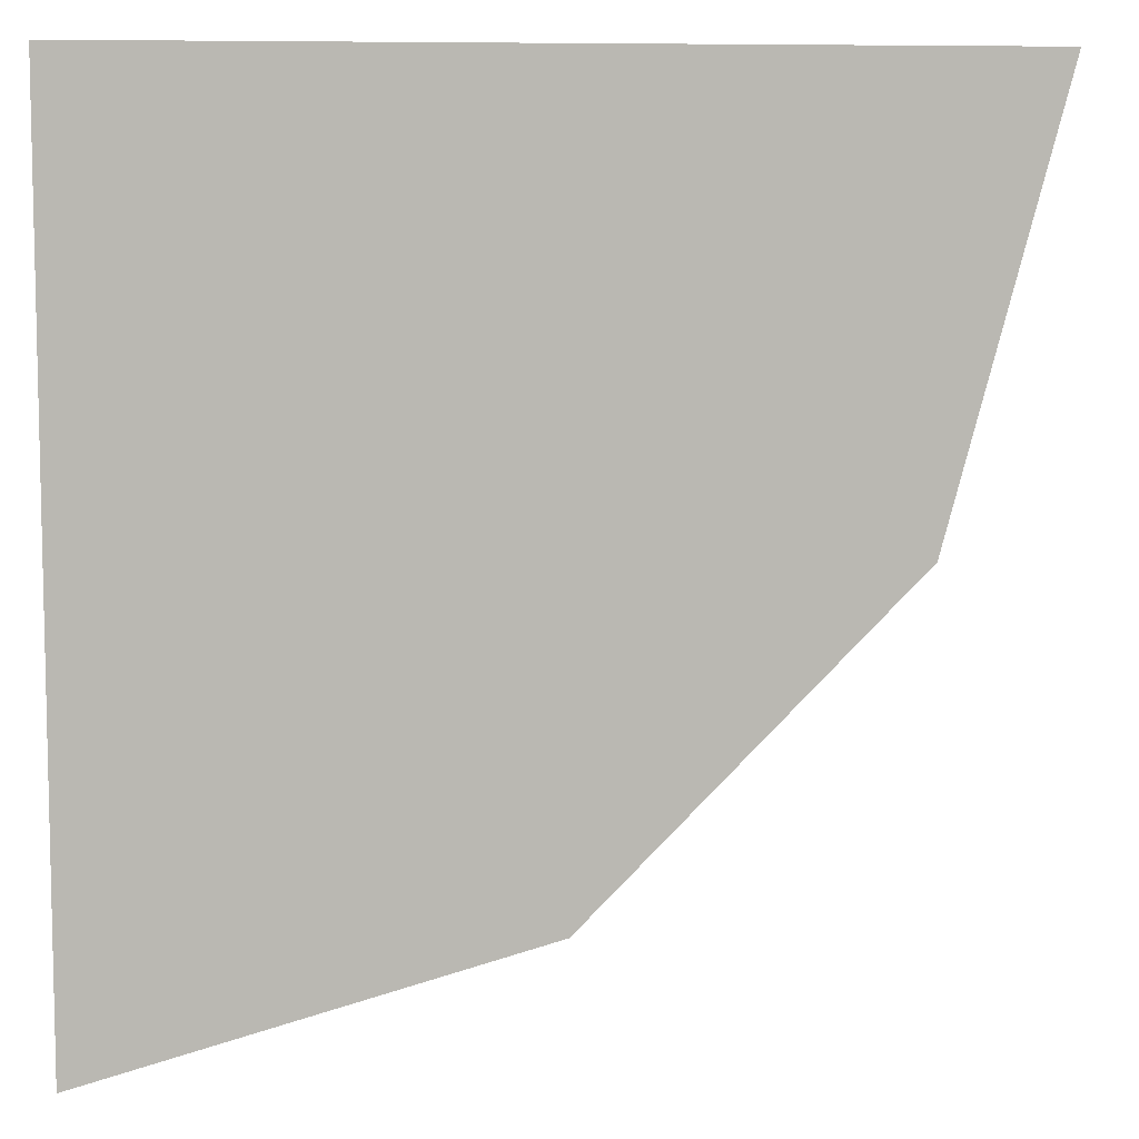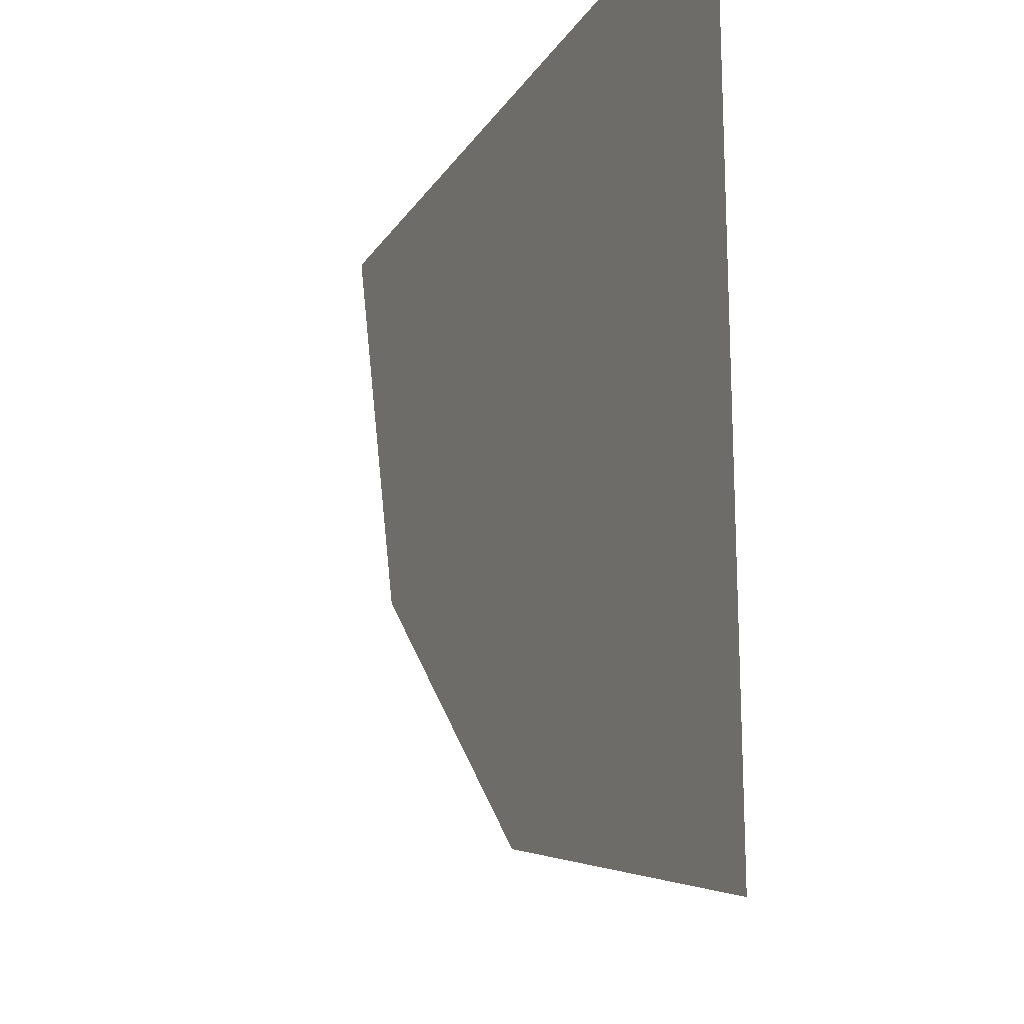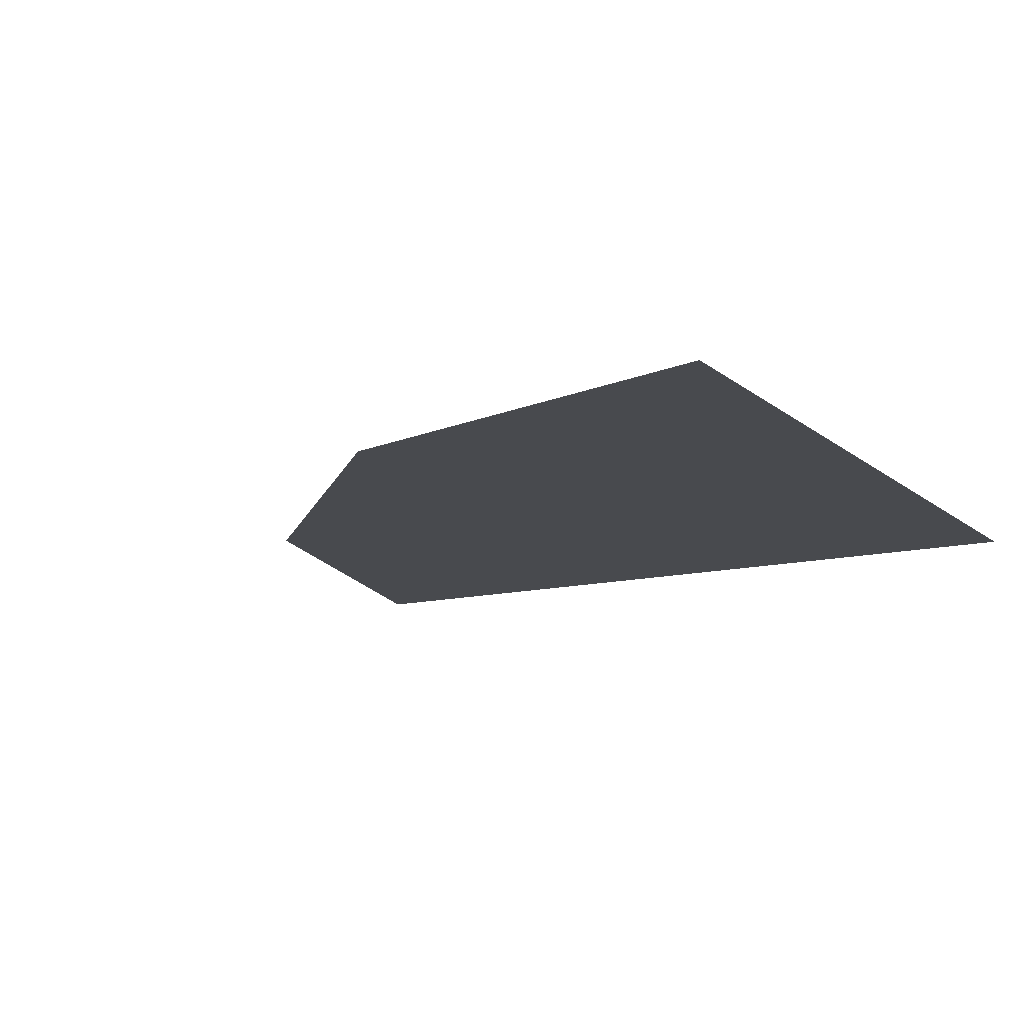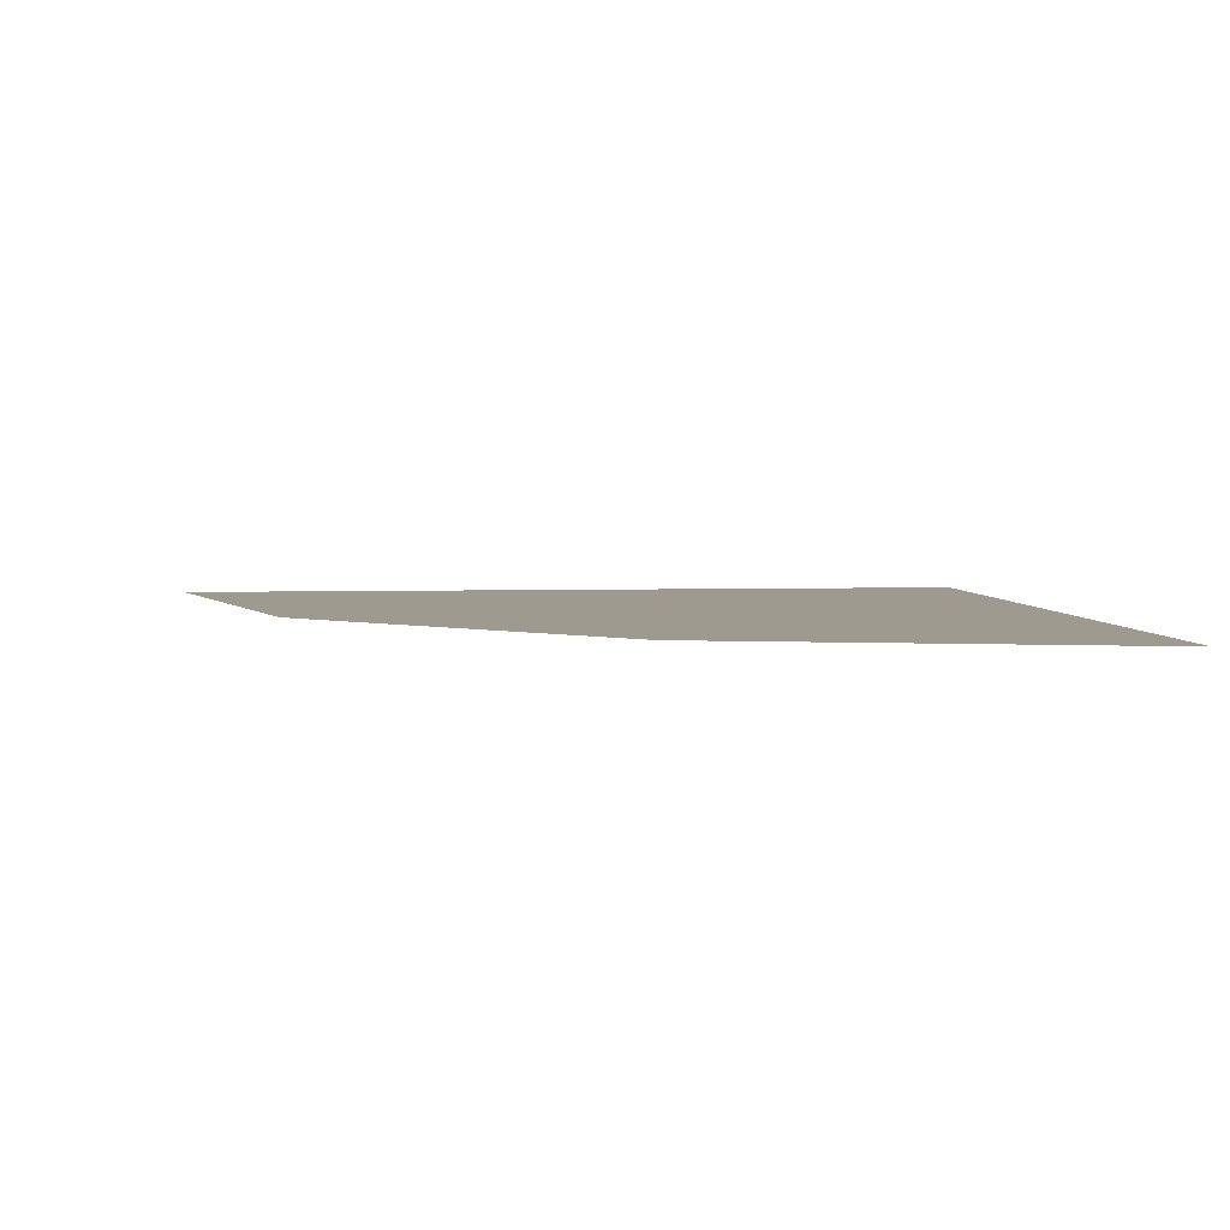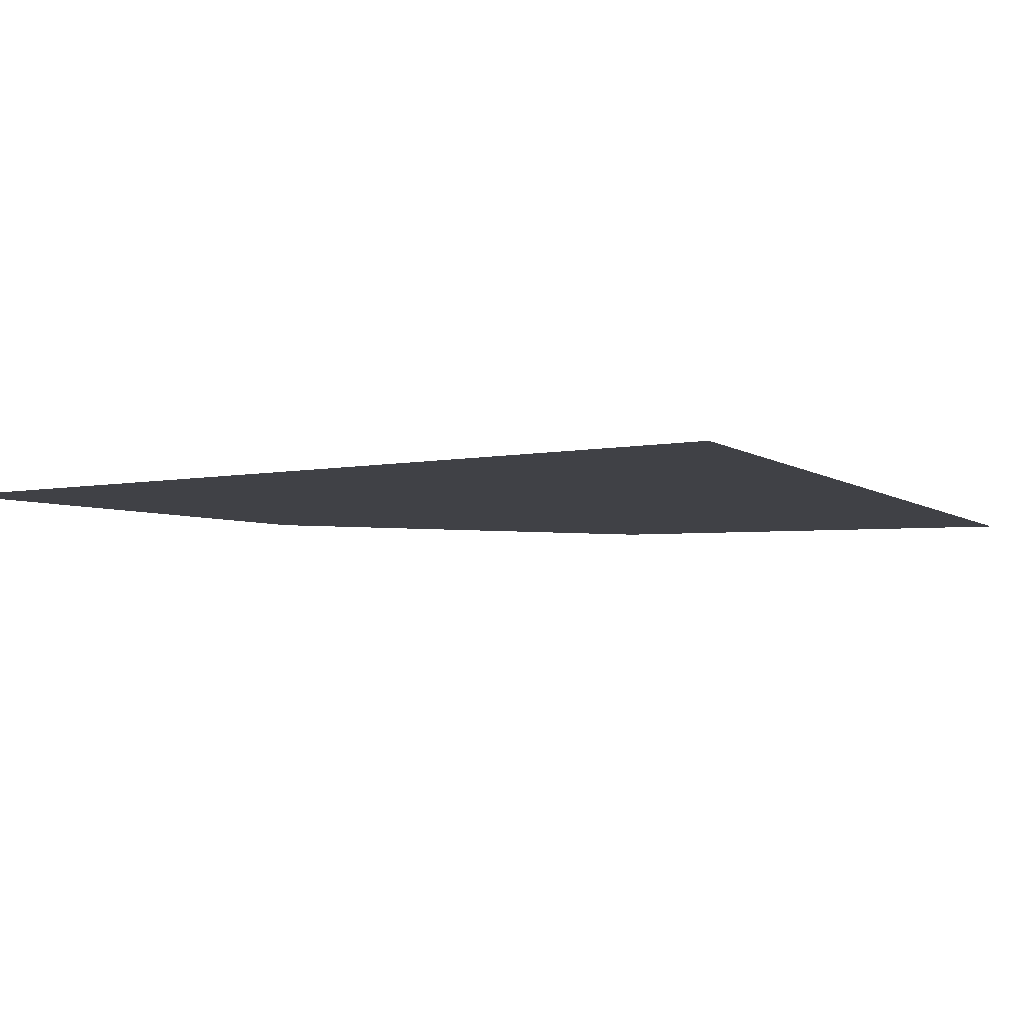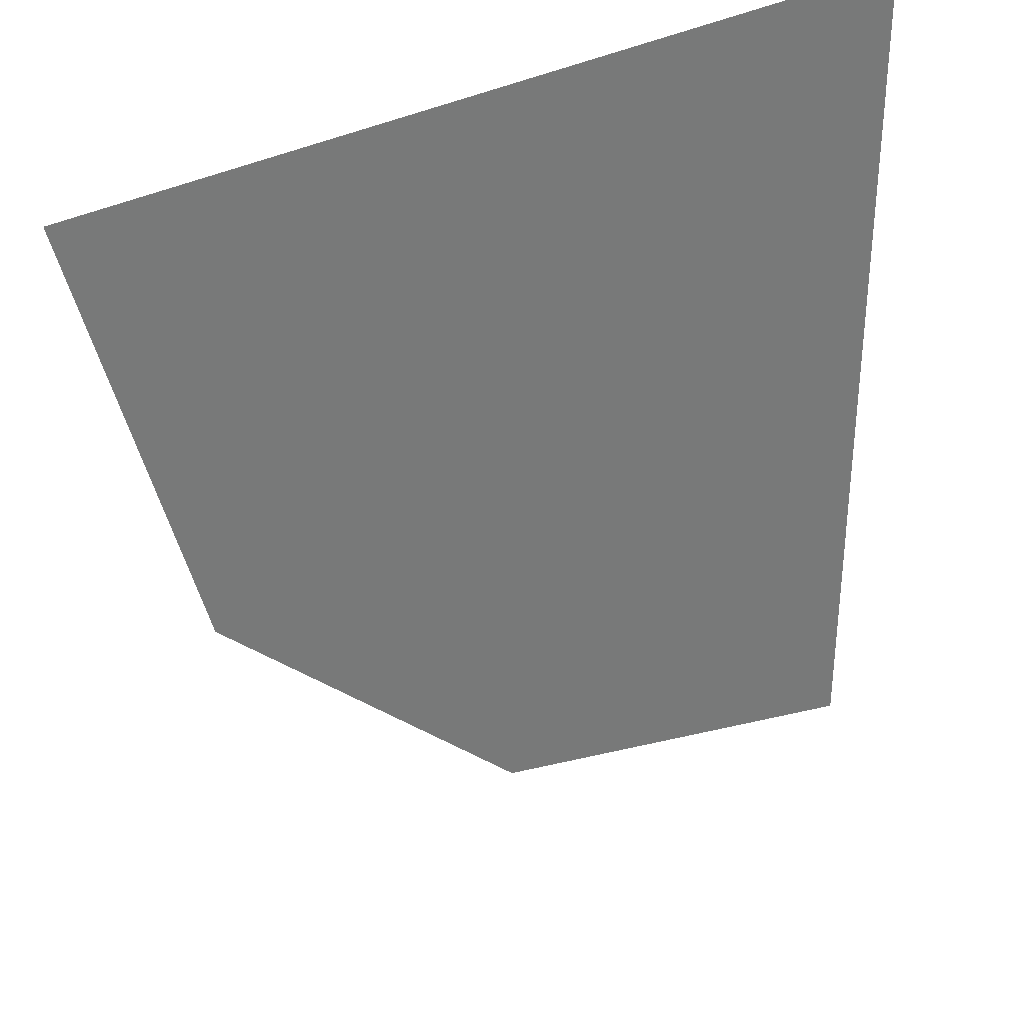
<metadata>
{"format":"obj","ext":"obj","renderer":"f3d","projection":"perspective","resolution":1024,"background":"white","views":[{"elev":8.0,"azim":-8.4,"up":"+Z"},{"elev":-19.0,"azim":-113.2,"up":"+Z"},{"elev":-12.9,"azim":-150.4,"up":"+Y"},{"elev":3.8,"azim":173.7,"up":"+Y"},{"elev":-6.0,"azim":-61.1,"up":"+Y"},{"elev":34.5,"azim":144.5,"up":"+Z"}]}
</metadata>
<code>
o object1
g object1
v 1.5 0.7 0.5
v 1.232 0.7 -0.5
v 0.5 0.7 -1.232
v -0.5 0.7 -1.5
v -0.5 0.7 0.5
f 1 2 3
f 3 4 5
f 1 3 5

</code>
